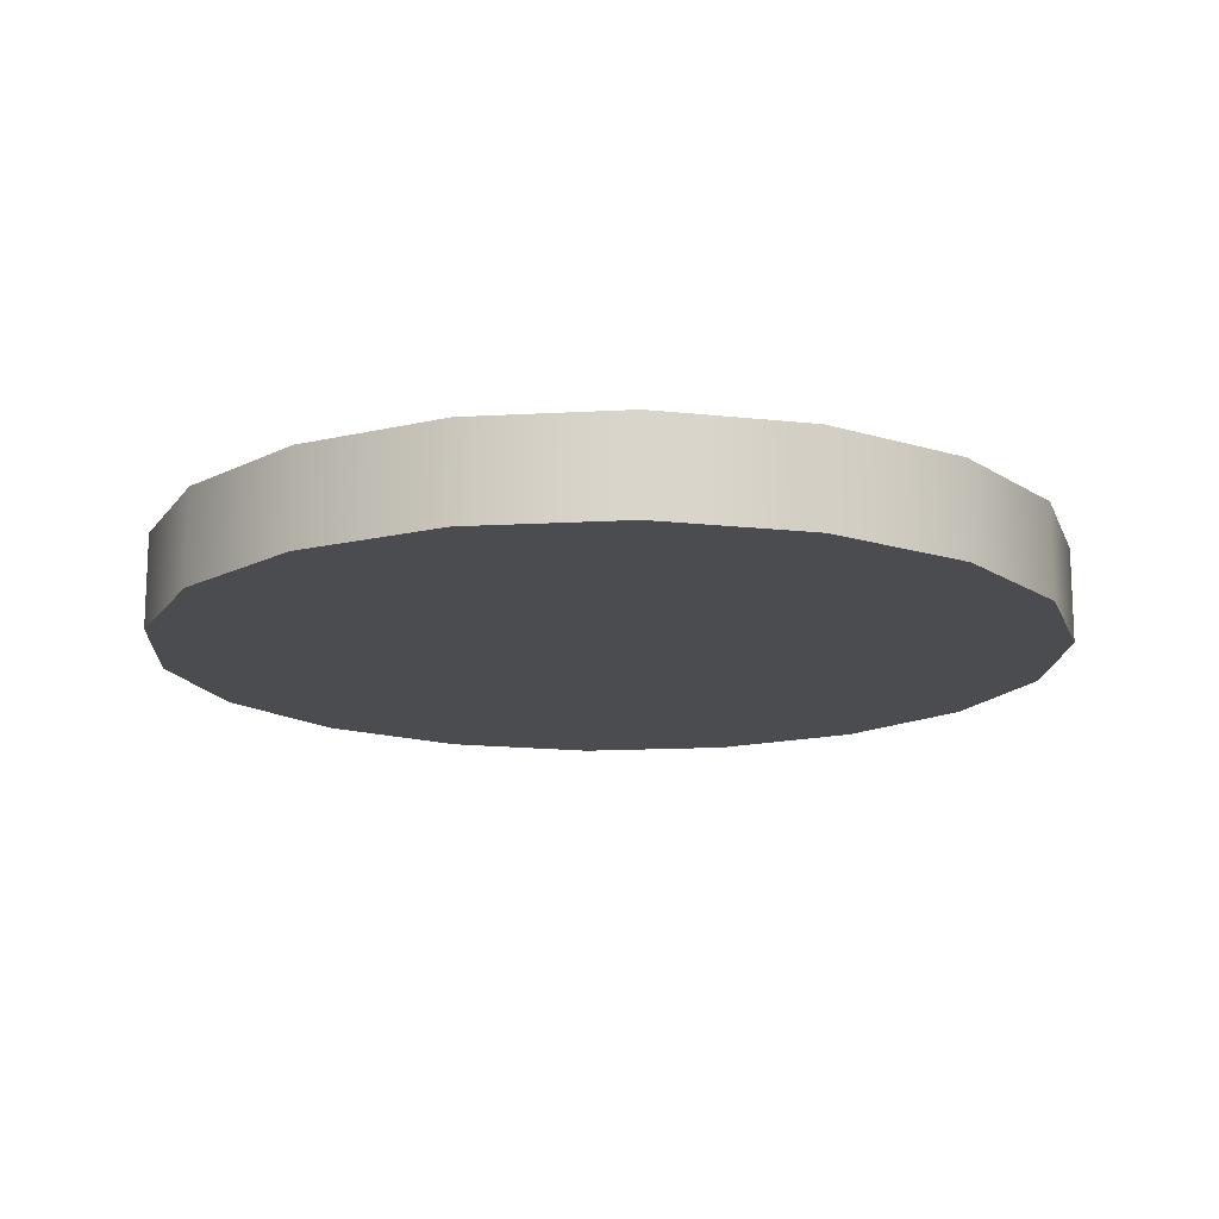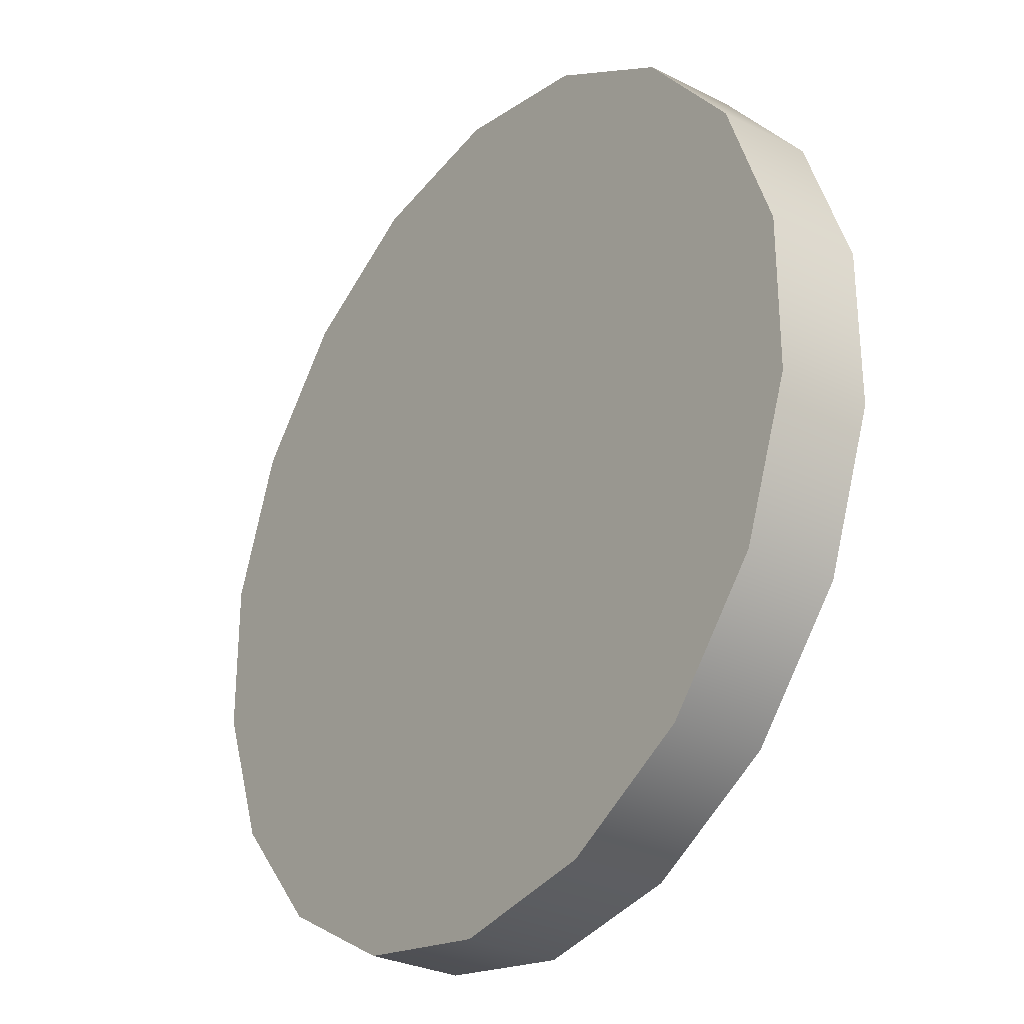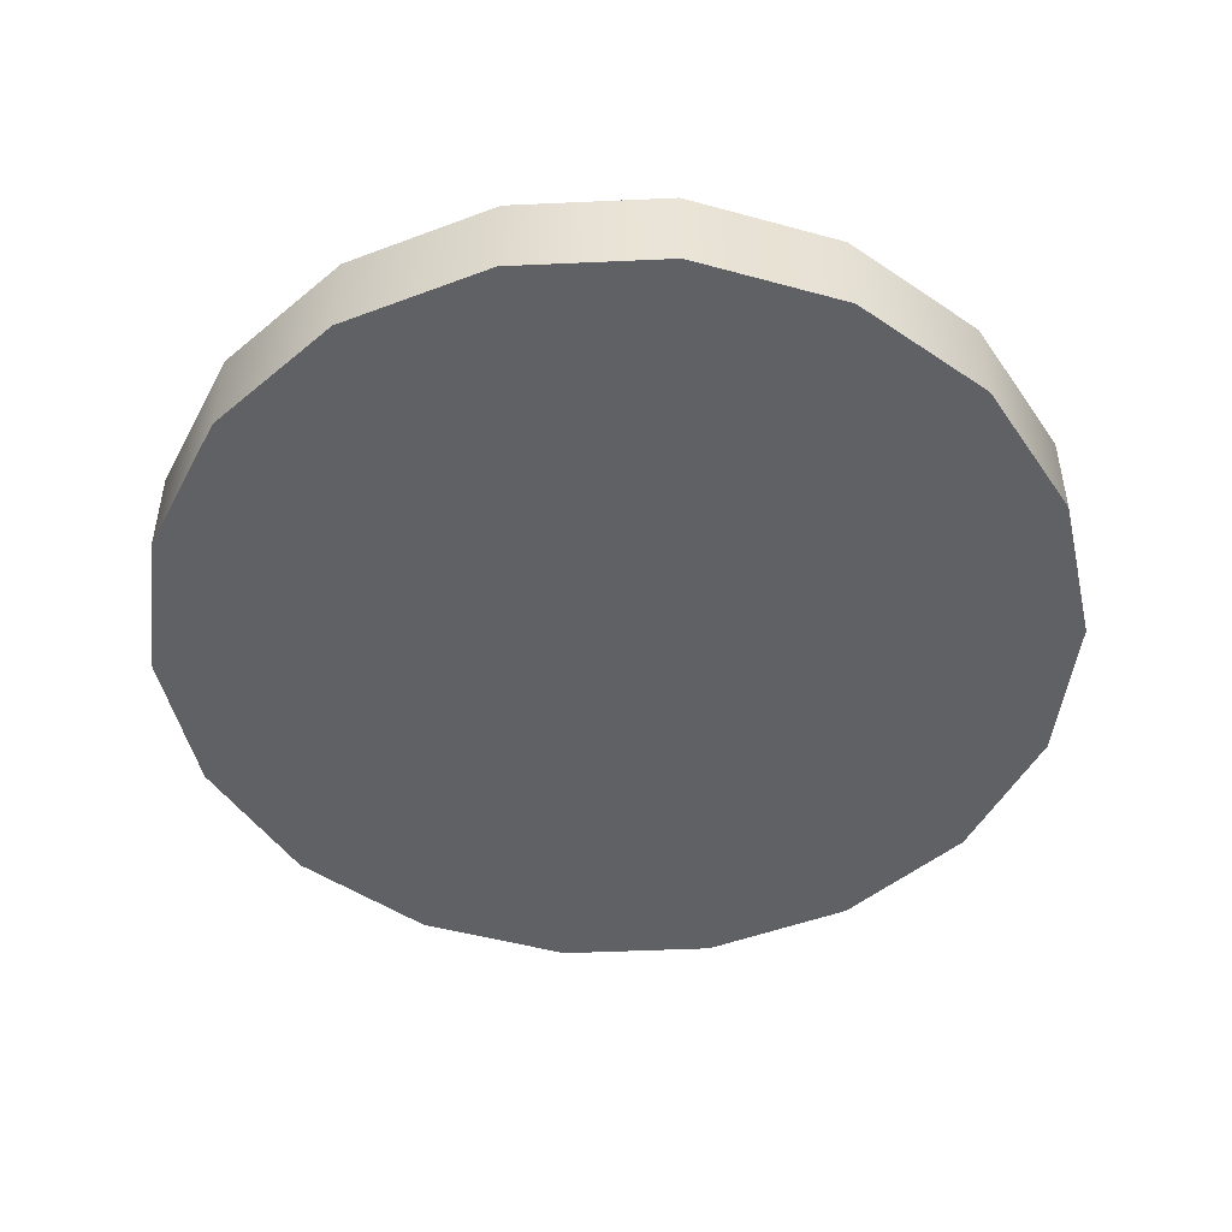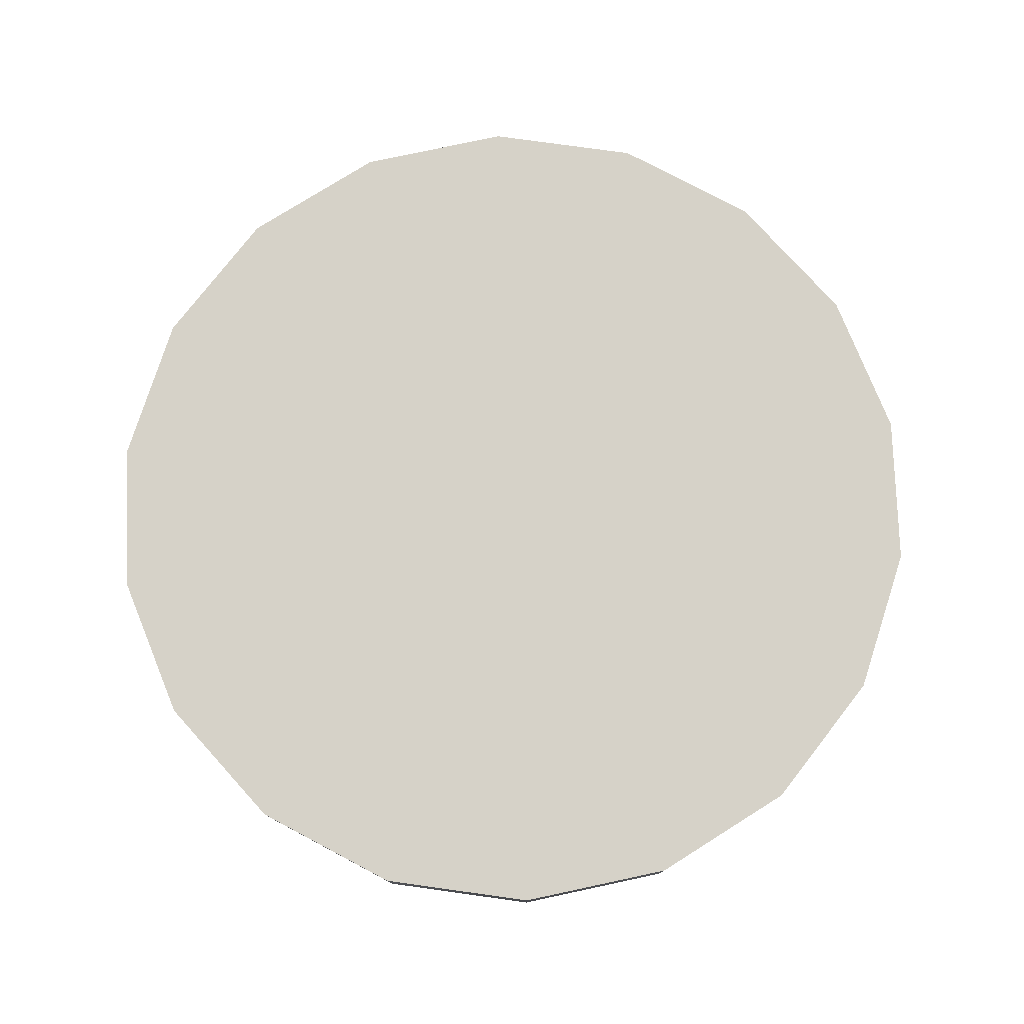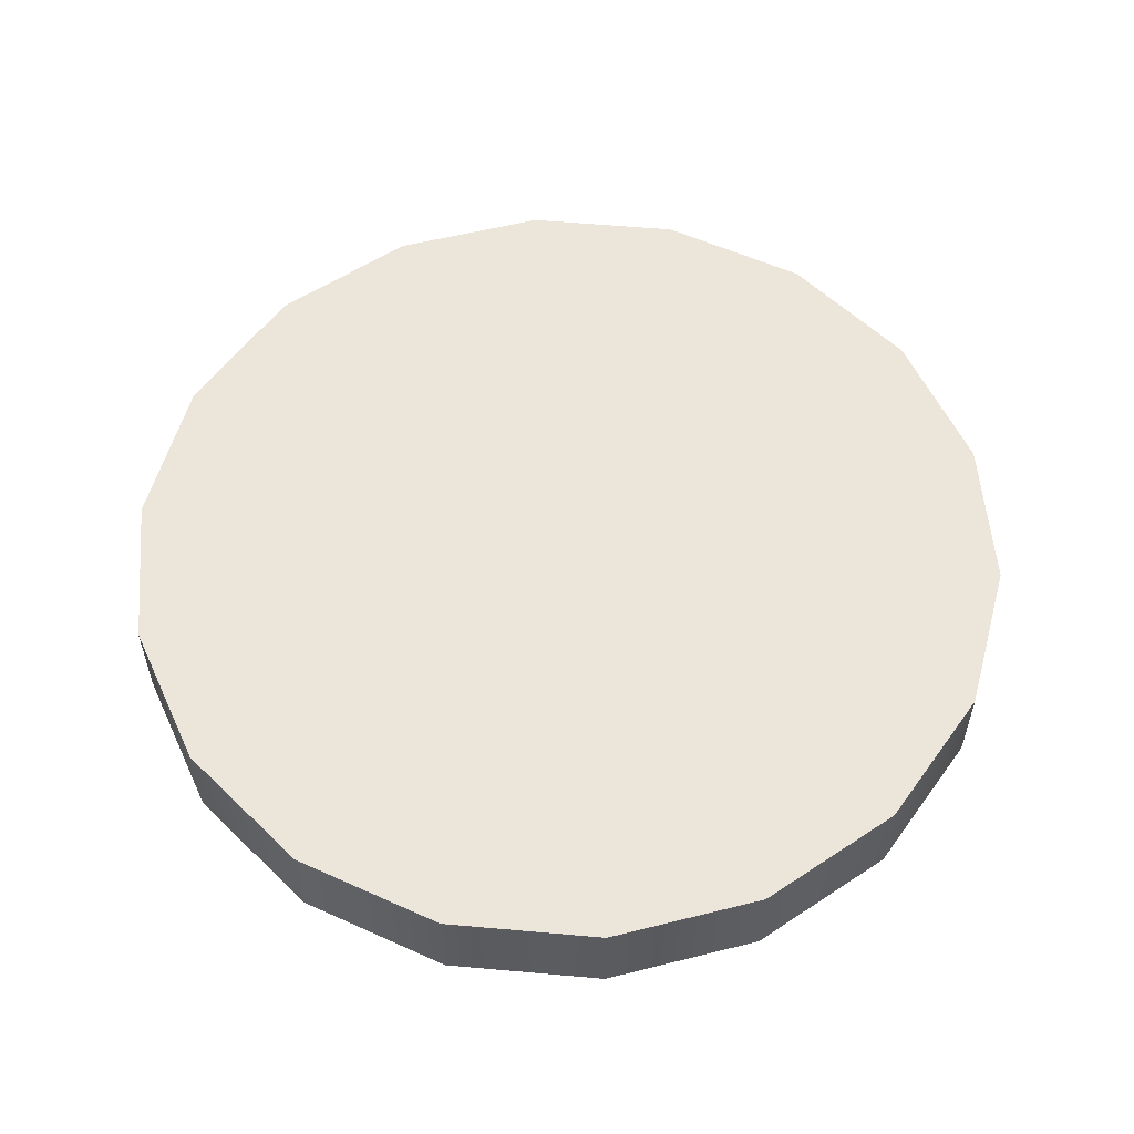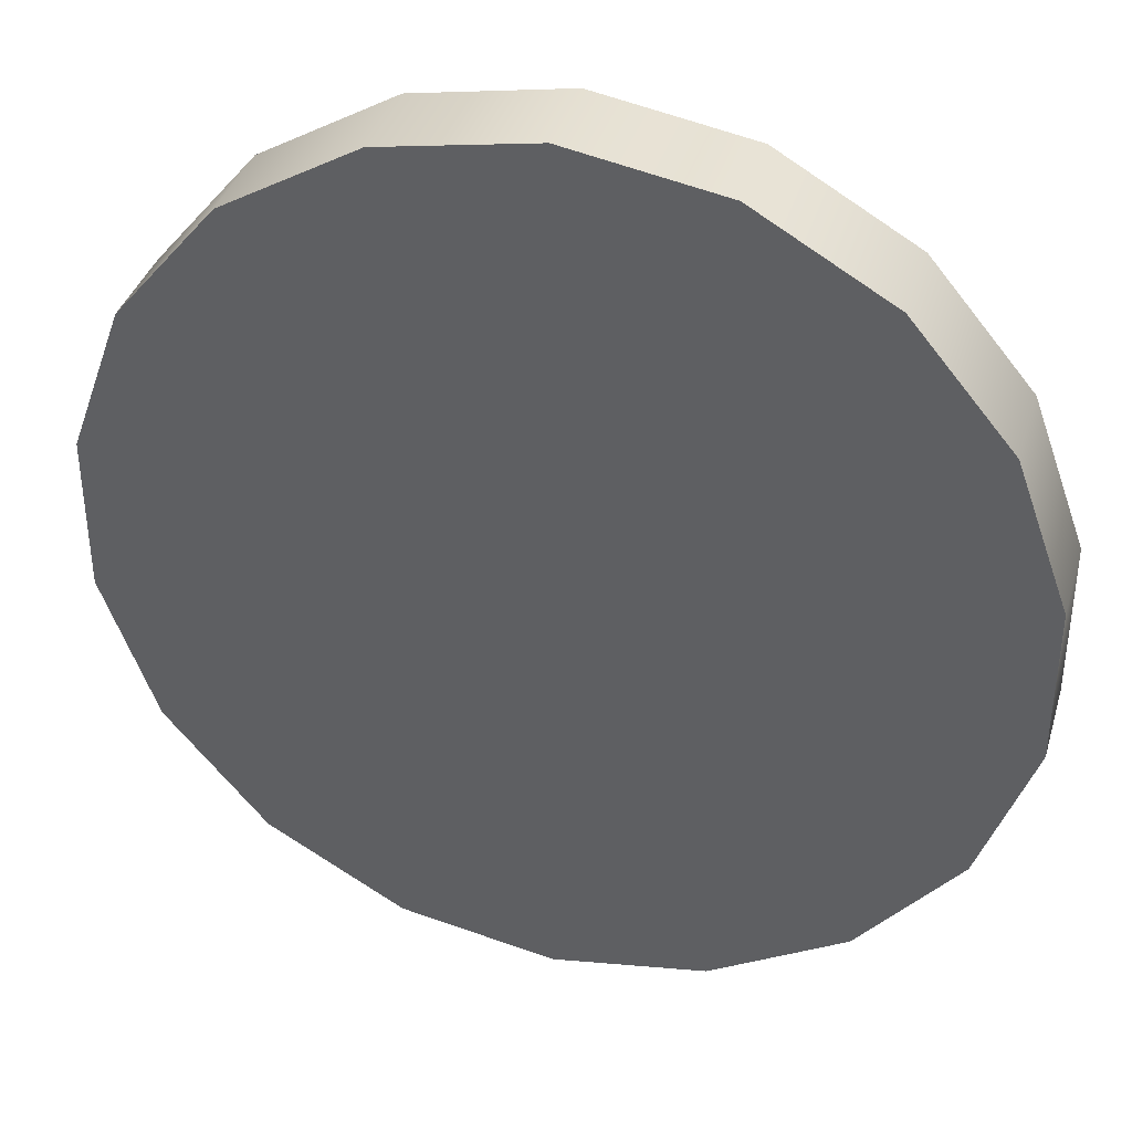
<metadata>
{"format":"obj","ext":"obj","renderer":"f3d","projection":"perspective","resolution":1024,"background":"white","views":[{"elev":-15.2,"azim":-143.3,"up":"+Z"},{"elev":-29.2,"azim":-126.6,"up":"+Y"},{"elev":-48.2,"azim":-27.1,"up":"+Z"},{"elev":78.0,"azim":-42.1,"up":"+Z"},{"elev":56.3,"azim":-144.7,"up":"+Z"},{"elev":37.5,"azim":16.1,"up":"+Y"}]}
</metadata>
<code>
g pCylinder9
v 0.3278 0.1893 0.03971
v 0.3728 0.06573 0.03971
v 0.3728 -0.06573 0.03971
v 0.3278 -0.1893 0.03971
v 0.2433 -0.29 0.03971
v 0.2433 0.29 0.03971
v 0.1295 0.3557 0.03971
v 0.1295 -0.3557 0.03971
v 0 -0.3786 0.03971
v 7.629e-08 0.3786 0.03971
v -0.1295 0.3557 0.03971
v -0.1295 -0.3557 0.03971
v -0.2433 0.29 0.03971
v -0.2433 -0.29 0.03971
v -0.3278 0.1893 0.03971
v -0.3278 -0.1893 0.03971
v -0.3728 0.06573 0.03971
v -0.3728 -0.06573 0.03971
v -0.3278 0.1893 -0.03971
v -0.3728 0.06573 -0.03971
v -0.3728 -0.06573 -0.03971
v -0.3278 -0.1893 -0.03971
v -0.2433 -0.29 -0.03971
v -0.2433 0.29 -0.03971
v -0.1295 0.3557 -0.03971
v -0.1295 -0.3557 -0.03971
v 0 -0.3786 -0.03971
v -7.629e-08 0.3786 -0.03971
v 0.1295 0.3557 -0.03971
v 0.1295 -0.3557 -0.03971
v 0.2433 0.29 -0.03971
v 0.2433 -0.29 -0.03971
v 0.3278 0.1893 -0.03971
v 0.3278 -0.1893 -0.03971
v 0.3728 0.06573 -0.03971
v 0.3728 -0.06573 -0.03971
v 0.1295 0.3557 -0.03971
v 7.629e-08 0.3786 0.03971
v 7.629e-08 0.3786 -0.03971
v -0.1295 0.3557 -0.03971
v 0.1295 0.3557 0.03971
v -0.1295 0.3557 0.03971
v 0.2433 0.29 -0.03971
v -0.2433 0.29 0.03971
v 0.2433 0.29 0.03971
v -0.2433 0.29 -0.03971
v 0.3278 0.1893 -0.03971
v -0.3278 0.1893 0.03971
v 0.3278 0.1893 0.03971
v -0.3278 0.1893 -0.03971
v 0.3728 0.06573 -0.03971
v -0.3728 0.06573 0.03971
v 0.3728 0.06573 0.03971
v -0.3728 0.06573 -0.03971
v 0.3728 -0.06573 -0.03971
v -0.3728 -0.06573 0.03971
v 0.3728 -0.06573 0.03971
v -0.3728 -0.06573 -0.03971
v 0.3278 -0.1893 -0.03971
v -0.3278 -0.1893 0.03971
v 0.3278 -0.1893 0.03971
v -0.3278 -0.1893 -0.03971
v 0.2433 -0.29 -0.03971
v -0.2433 -0.29 0.03971
v 0.2433 -0.29 0.03971
v -0.2433 -0.29 -0.03971
v 0.1295 -0.3557 -0.03971
v -0.1295 -0.3557 0.03971
v 0.1295 -0.3557 0.03971
v -0.1295 -0.3557 -0.03971
v 0 -0.3786 -0.03971
v 0 -0.3786 0.03971
g pCylinder9_0
f 3 2 1
f 4 3 1
f 4 1 5
f 1 6 5
f 6 7 5
f 7 8 5
f 8 7 9
f 7 10 9
f 10 11 9
f 11 12 9
f 11 13 12
f 13 14 12
f 13 15 14
f 15 16 14
f 15 17 16
f 17 18 16
f 21 20 19
f 22 21 19
f 22 19 23
f 19 24 23
f 24 25 23
f 25 26 23
f 26 25 27
f 25 28 27
f 28 29 27
f 29 30 27
f 29 31 30
f 31 32 30
f 31 33 32
f 33 34 32
f 33 35 34
f 35 36 34
f 39 38 37
f 39 40 38
f 38 41 37
f 40 42 38
f 37 41 43
f 44 42 40
f 41 45 43
f 46 44 40
f 43 45 47
f 48 44 46
f 45 49 47
f 50 48 46
f 47 49 51
f 52 48 50
f 49 53 51
f 54 52 50
f 51 53 55
f 56 52 54
f 53 57 55
f 58 56 54
f 55 57 59
f 60 56 58
f 57 61 59
f 62 60 58
f 59 61 63
f 64 60 62
f 61 65 63
f 66 64 62
f 63 65 67
f 68 64 66
f 65 69 67
f 70 68 66
f 67 69 71
f 72 68 70
f 71 72 70
f 69 72 71

</code>
